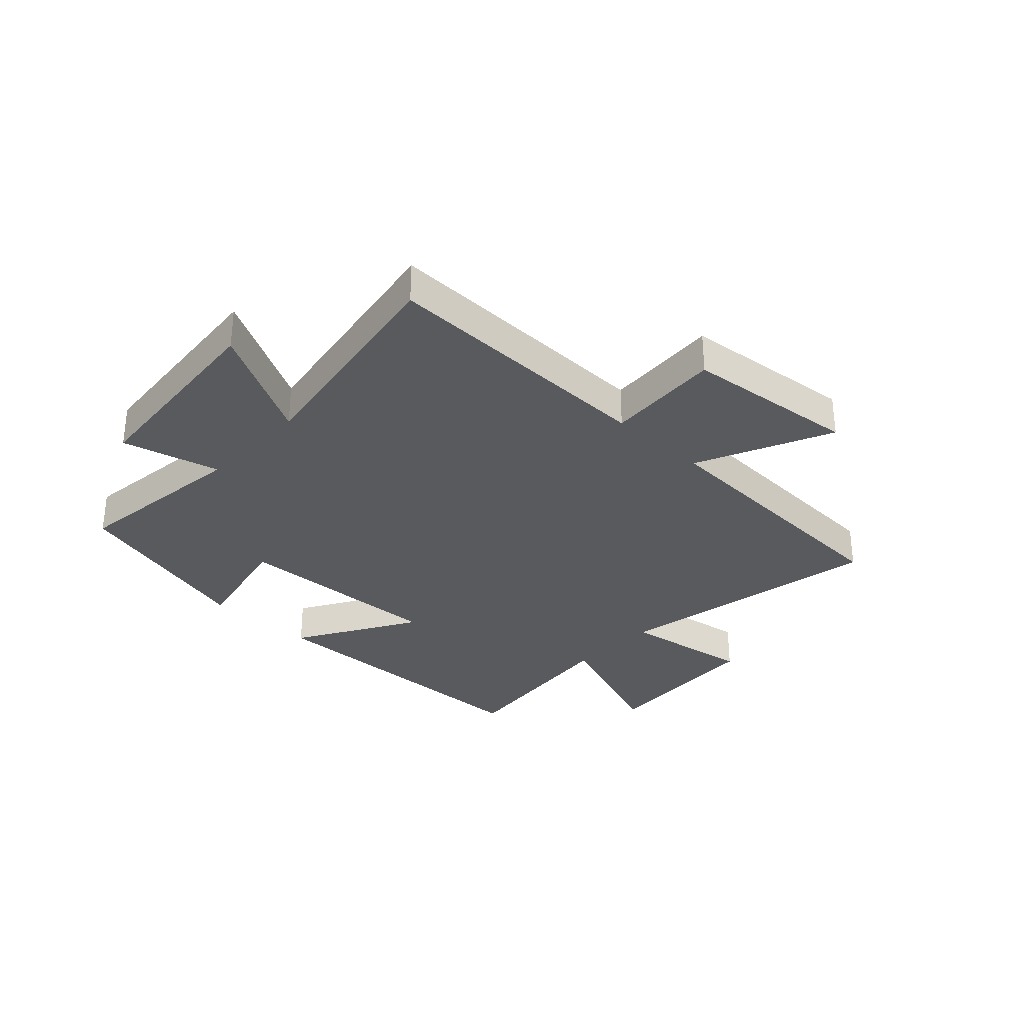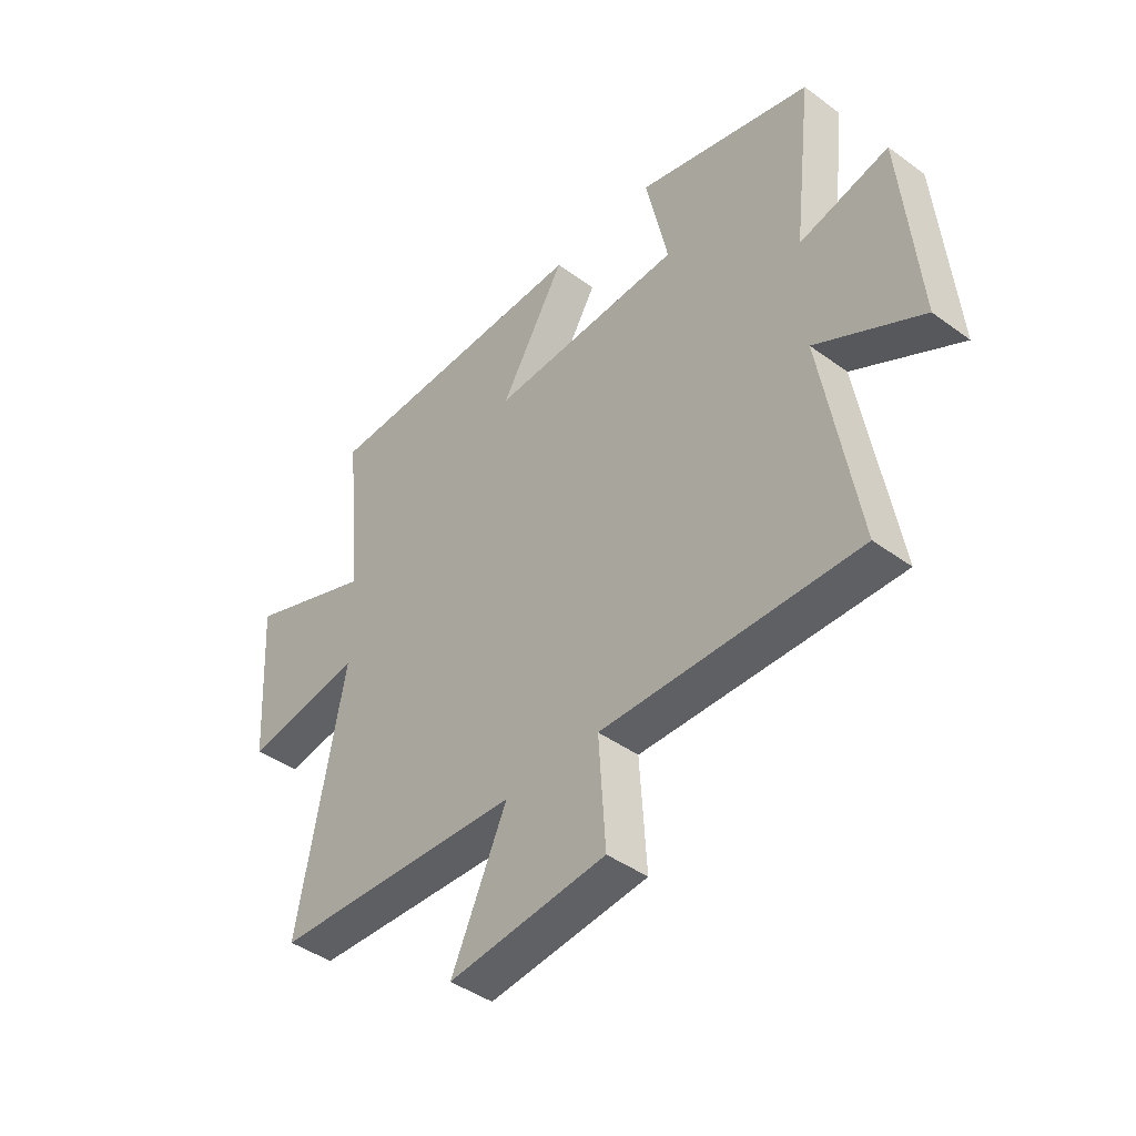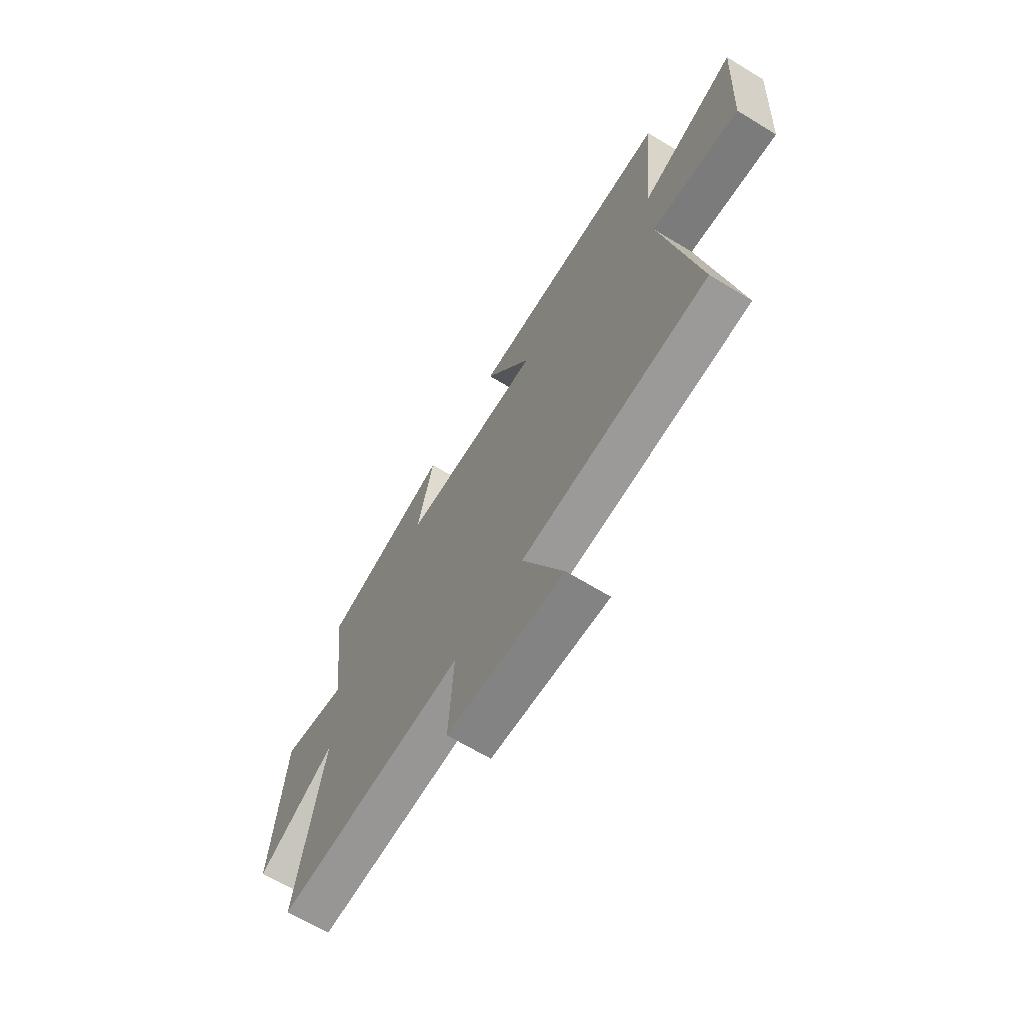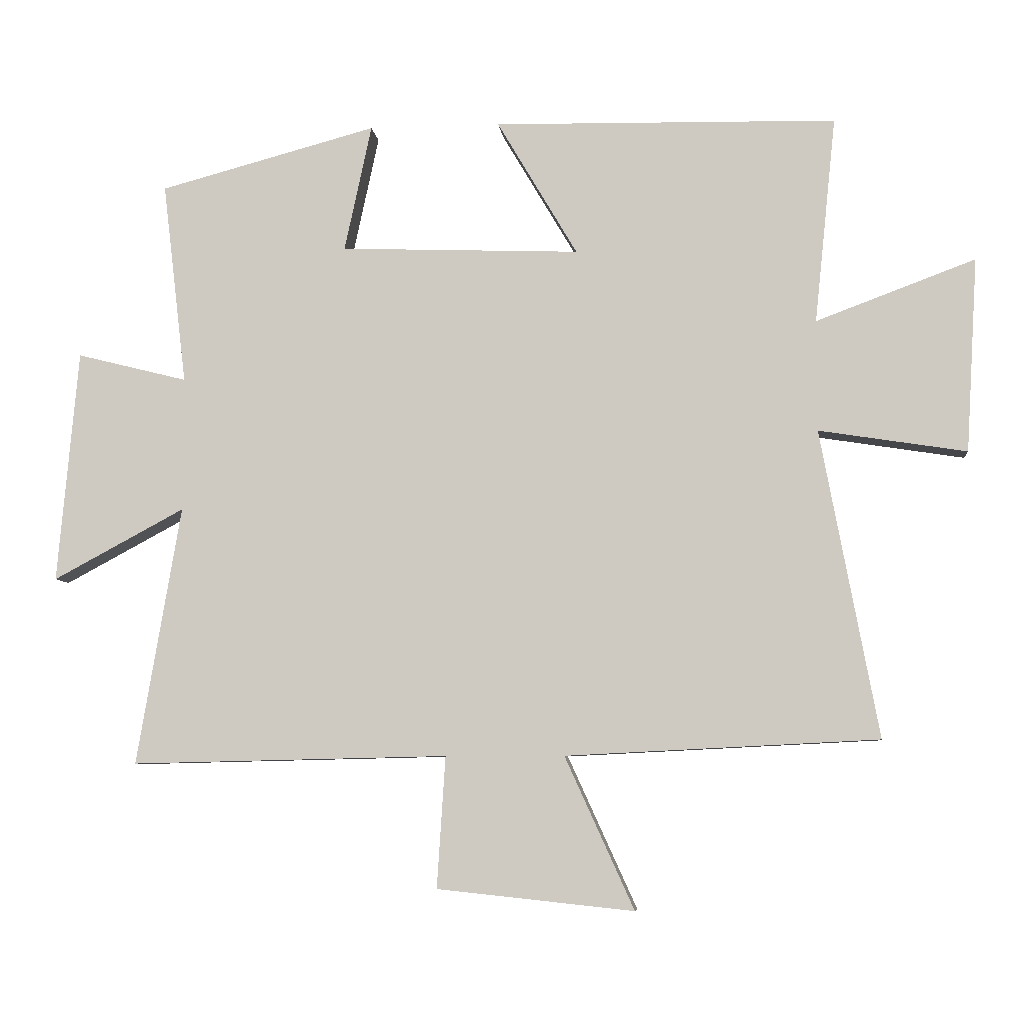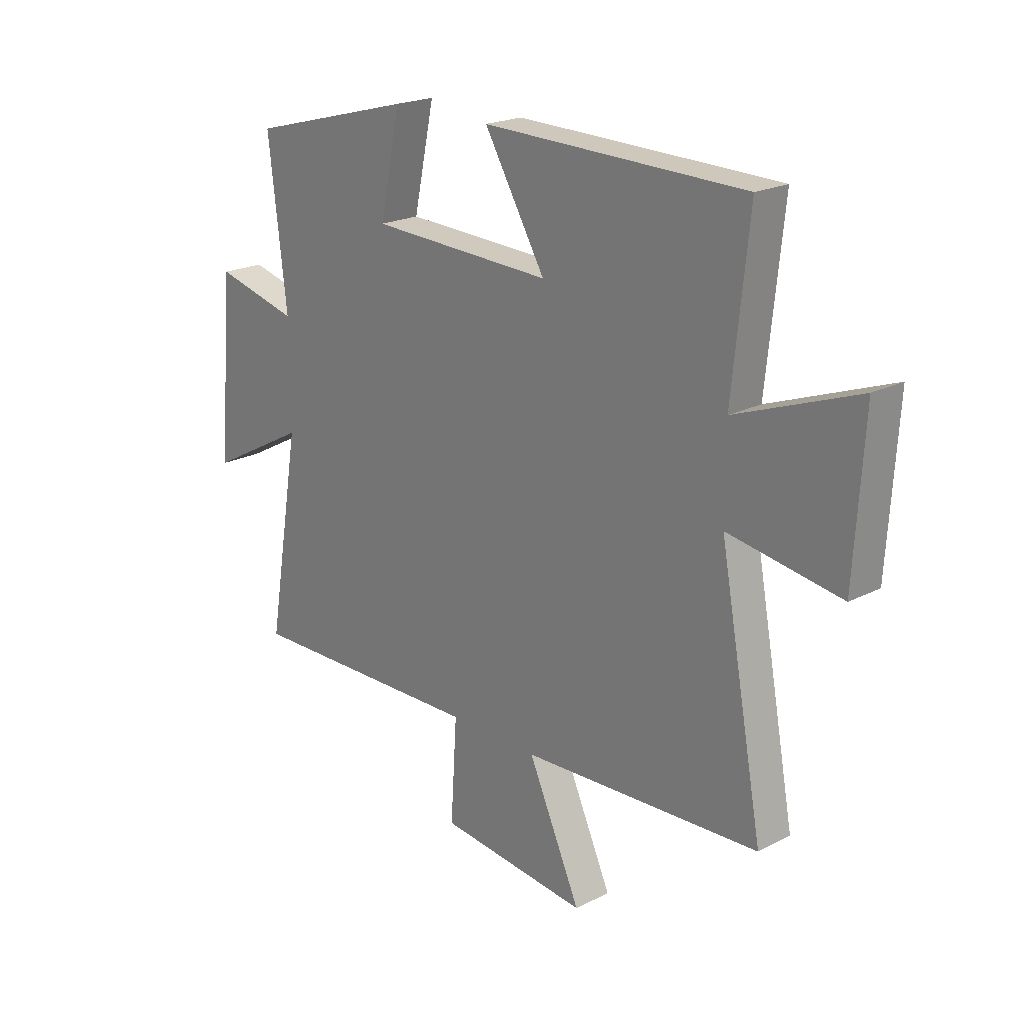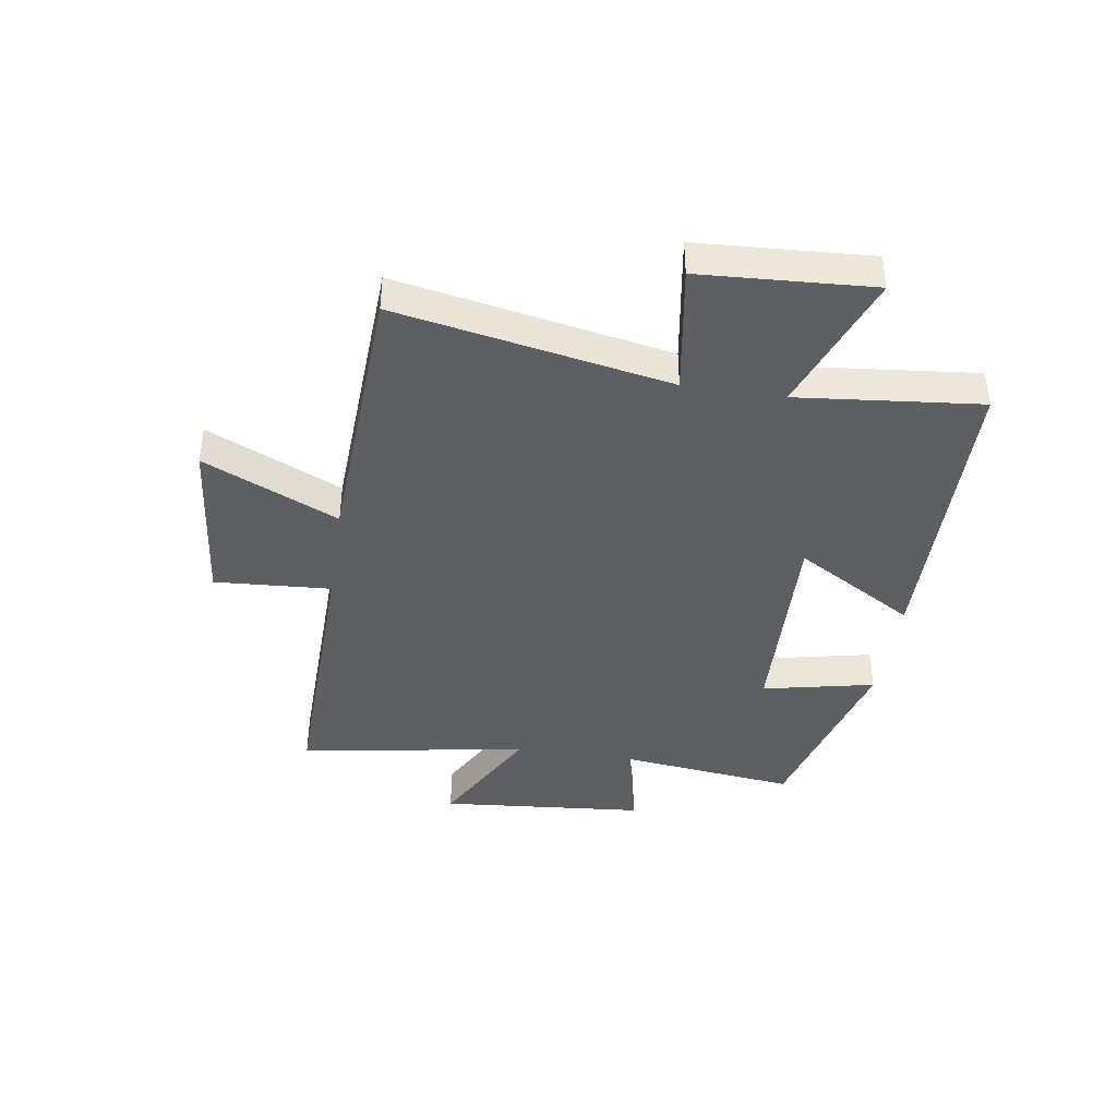
<metadata>
{"format":"obj","ext":"obj","renderer":"f3d","projection":"perspective","resolution":1024,"background":"white","views":[{"elev":-31.8,"azim":136.8,"up":"+Y"},{"elev":-43.1,"azim":49.1,"up":"+Z"},{"elev":-66.7,"azim":-121.4,"up":"+Z"},{"elev":-6.8,"azim":-174.0,"up":"+Z"},{"elev":21.1,"azim":-132.5,"up":"+Z"},{"elev":-40.6,"azim":-98.8,"up":"+Y"}]}
</metadata>
<code>
v 0.568 0.07 -0.511
v 0.078 0.07 -0.5
v 0.091 0.07 -0.703
v -0.213 0.07 -0.735
v -0.106 0.07 -0.5
v -0.589 0.07 -0.476
v -0.5 0.07 -0.001
v -0.728 0.07 -0.037
v -0.746 0.07 0.263
v -0.5 0.07 0.171
v -0.533 0.07 0.49
v -0.003 0.07 0.5
v -0.127 0.07 0.29
v 0.243 0.07 0.304
v 0.201 0.07 0.5
v 0.537 0.07 0.41
v 0.5 0.07 0.097
v 0.671 0.07 0.14
v 0.703 0.07 -0.22
v 0.5 0.07 -0.111
v 0.568 0 -0.511
v 0.078 0 -0.5
v 0.091 0 -0.703
v -0.213 0 -0.735
v -0.106 0 -0.5
v -0.589 0 -0.476
v -0.5 0 -0.001
v -0.728 0 -0.037
v -0.746 0 0.263
v -0.5 0 0.171
v -0.533 0 0.49
v -0.003 0 0.5
v -0.127 0 0.29
v 0.243 0 0.304
v 0.201 0 0.5
v 0.537 0 0.41
v 0.5 0 0.097
v 0.671 0 0.14
v 0.703 0 -0.22
v 0.5 0 -0.111
f 17 18 19 20
f 14 15 16 17
f 13 14 17 20
f 10 11 12 13
f 20 1 2
f 13 20 2
f 10 13 2
f 7 8 9 10
f 5 6 7
f 10 2 3
f 7 10 3
f 5 7 3
f 3 4 5
f 40 39 38 37
f 37 36 35 34
f 40 37 34 33
f 33 32 31 30
f 22 21 40
f 22 40 33
f 22 33 30
f 30 29 28 27
f 27 26 25
f 23 22 30
f 23 30 27
f 23 27 25
f 25 24 23
f 1 21 22 2
f 2 22 23 3
f 3 23 24 4
f 4 24 25 5
f 5 25 26 6
f 6 26 27 7
f 7 27 28 8
f 8 28 29 9
f 9 29 30 10
f 10 30 31 11
f 11 31 32 12
f 12 32 33 13
f 13 33 34 14
f 14 34 35 15
f 15 35 36 16
f 16 36 37 17
f 17 37 38 18
f 18 38 39 19
f 19 39 40 20
f 20 40 21 1

</code>
